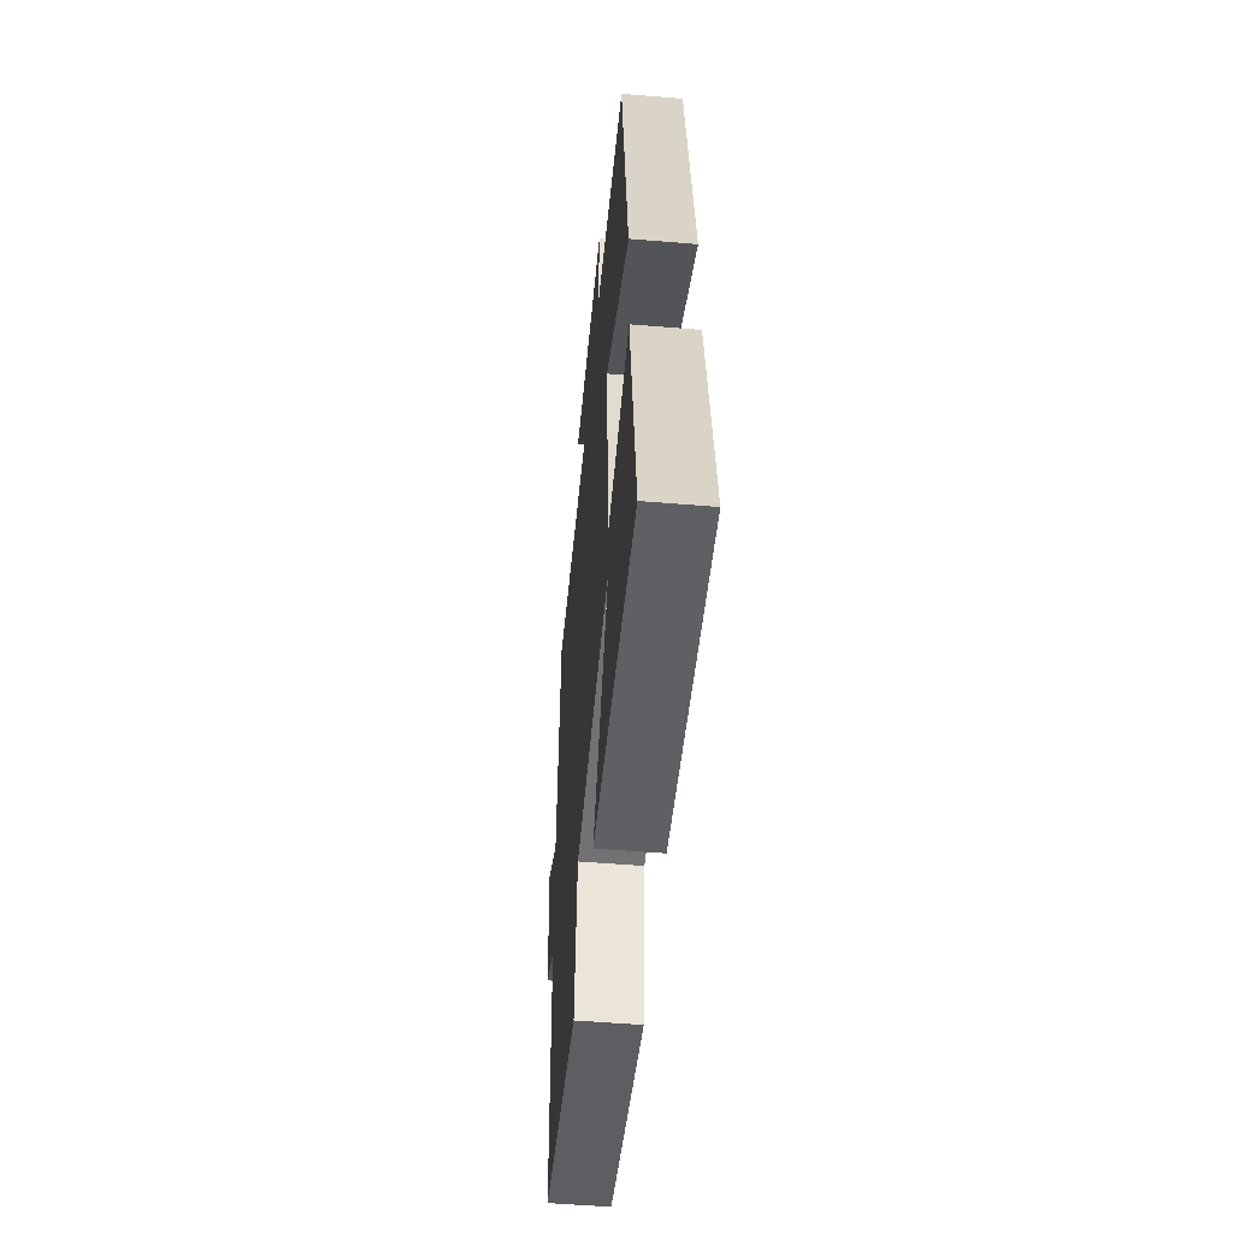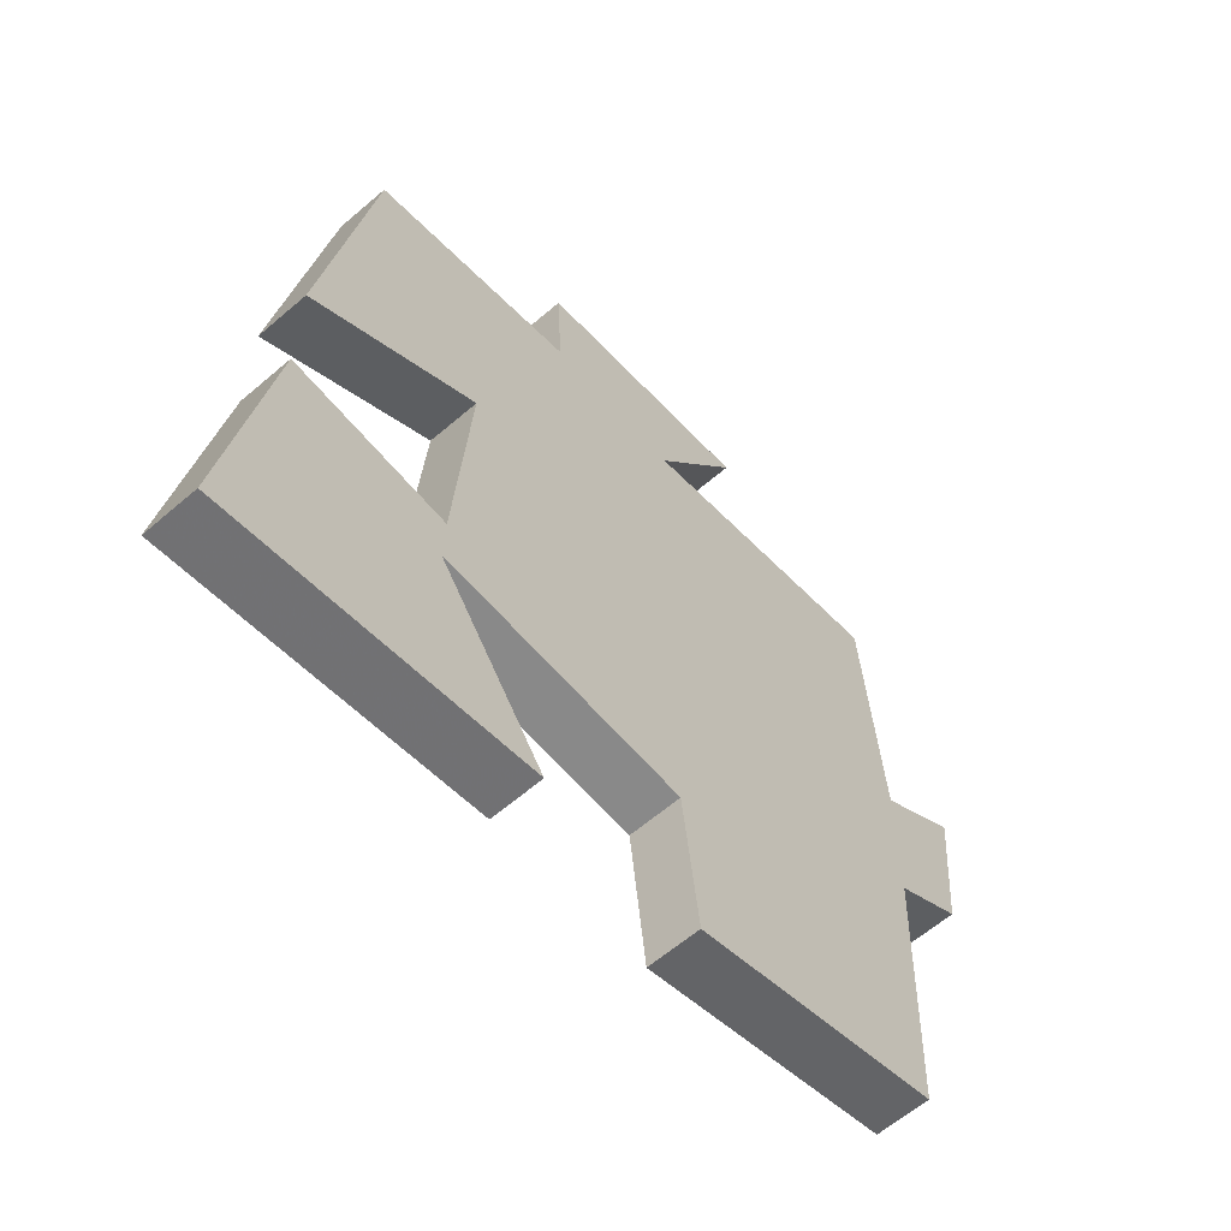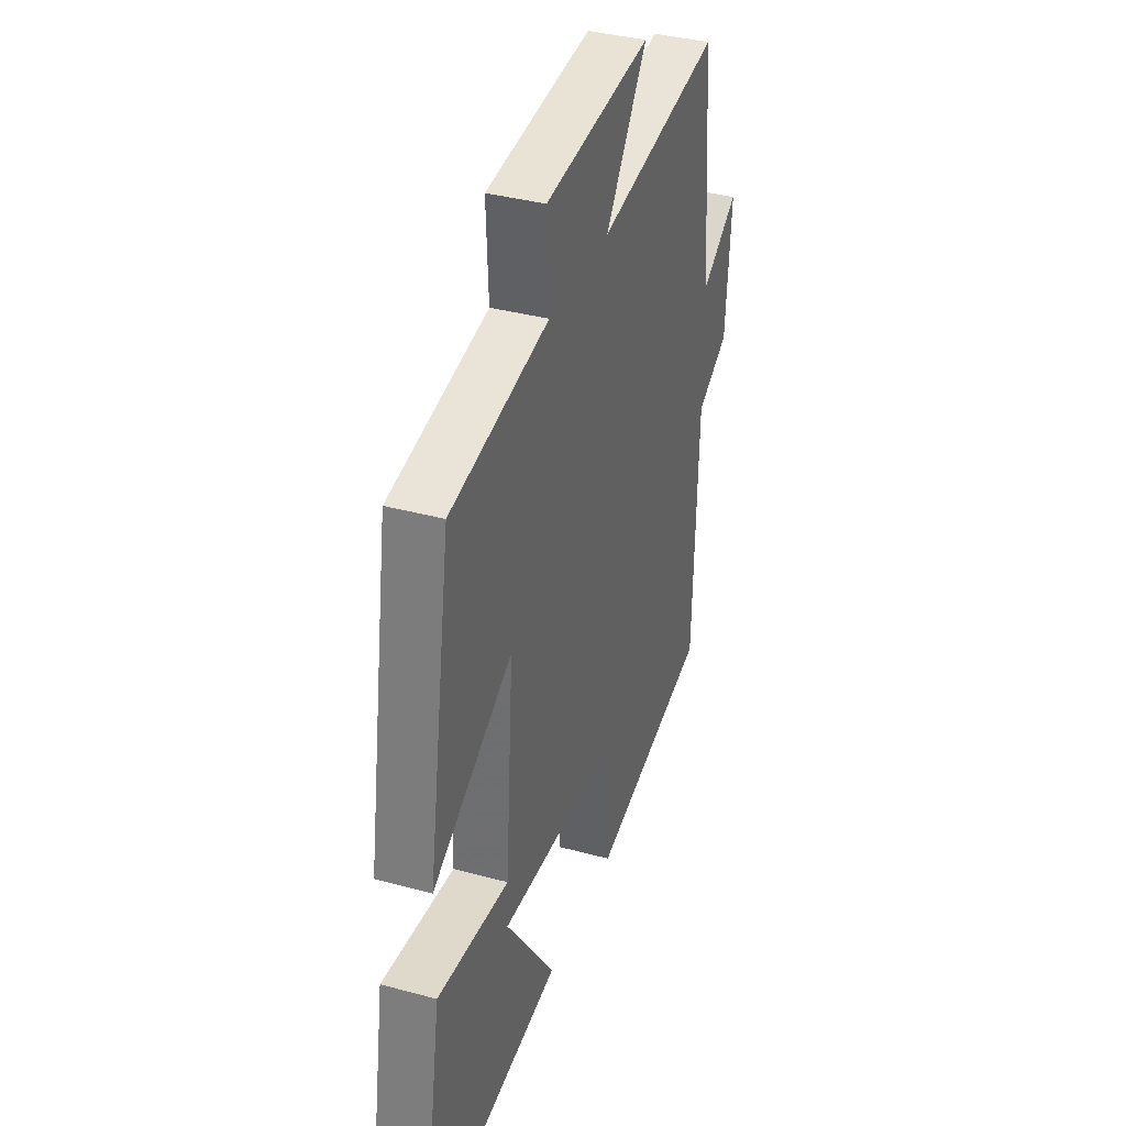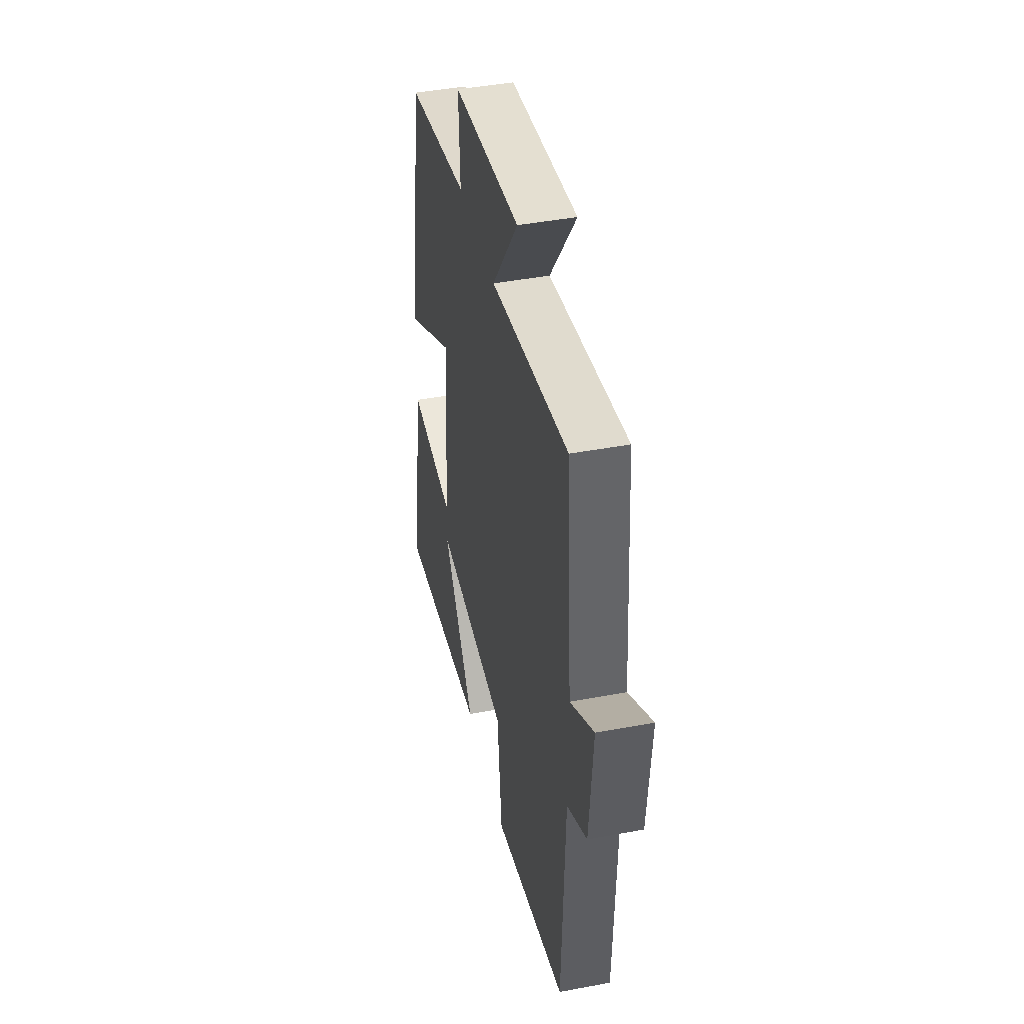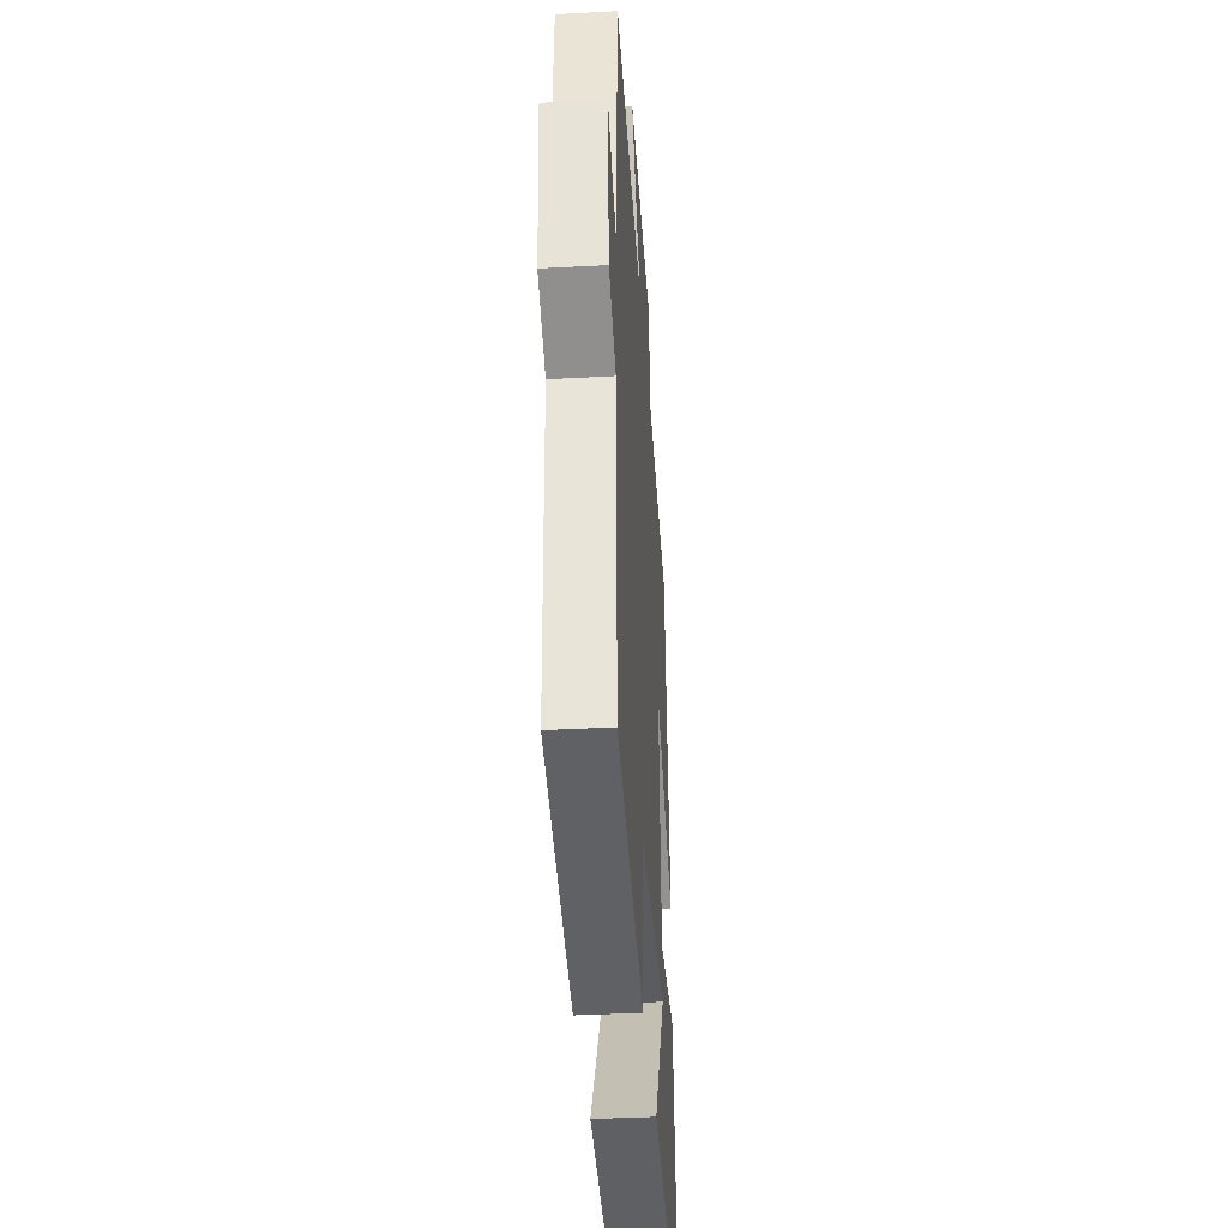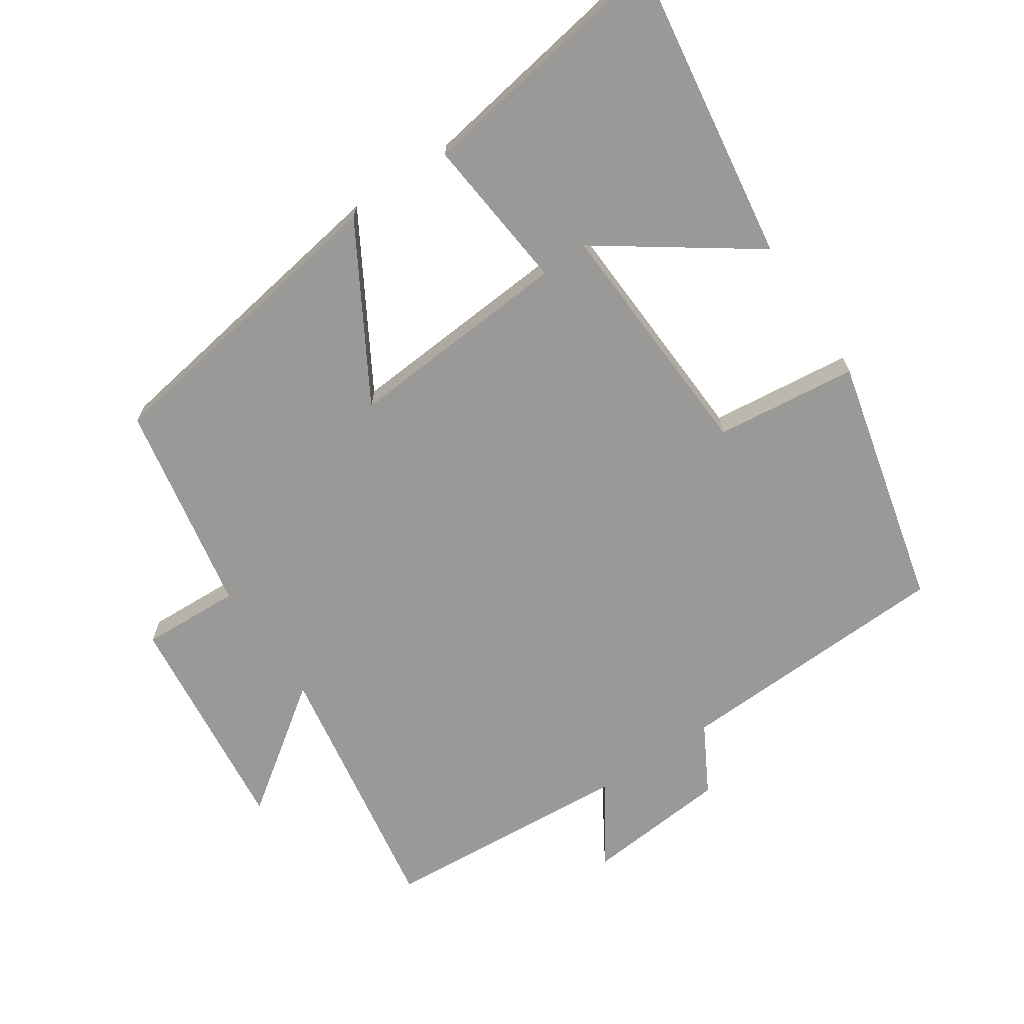
<metadata>
{"format":"obj","ext":"obj","renderer":"f3d","projection":"perspective","resolution":1024,"background":"white","views":[{"elev":-53.1,"azim":84.9,"up":"+Z"},{"elev":-61.4,"azim":131.2,"up":"+Z"},{"elev":36.5,"azim":109.5,"up":"+Z"},{"elev":43.6,"azim":-102.5,"up":"+Z"},{"elev":-36.4,"azim":-86.0,"up":"+Z"},{"elev":-68.9,"azim":124.1,"up":"+Y"}]}
</metadata>
<code>
v -0.485 0.07 -0.408
v -0.5 0.07 0.003
v -0.6 0.07 0.059
v -0.618 0.07 0.271
v -0.5 0.07 0.195
v -0.471 0.07 0.565
v -0.082 0.07 0.5
v -0.213 0.07 0.684
v 0.123 0.07 0.646
v 0.116 0.07 0.5
v 0.428 0.07 0.441
v 0.5 0.07 -0.017
v 0.247 0.07 0.131
v 0.271 0.07 -0.203
v 0.5 0.07 -0.181
v 0.562 0.07 -0.567
v 0.114 0.07 -0.5
v 0.274 0.07 -0.274
v -0.09 0.07 -0.29
v -0.114 0.07 -0.5
v -0.485 0 -0.408
v -0.5 0 0.003
v -0.6 0 0.059
v -0.618 0 0.271
v -0.5 0 0.195
v -0.471 0 0.565
v -0.082 0 0.5
v -0.213 0 0.684
v 0.123 0 0.646
v 0.116 0 0.5
v 0.428 0 0.441
v 0.5 0 -0.017
v 0.247 0 0.131
v 0.271 0 -0.203
v 0.5 0 -0.181
v 0.562 0 -0.567
v 0.114 0 -0.5
v 0.274 0 -0.274
v -0.09 0 -0.29
v -0.114 0 -0.5
f 19 20 1 2
f 18 19 2
f 15 16 17 18
f 14 15 18
f 13 14 18 2
f 10 11 12 13
f 10 13 2 3
f 7 8 9 10
f 7 10 3
f 5 6 7
f 5 7 3
f 3 4 5
f 22 21 40 39
f 22 39 38
f 38 37 36 35
f 38 35 34
f 22 38 34 33
f 33 32 31 30
f 23 22 33 30
f 30 29 28 27
f 23 30 27
f 27 26 25
f 23 27 25
f 25 24 23
f 1 21 22 2
f 2 22 23 3
f 3 23 24 4
f 4 24 25 5
f 5 25 26 6
f 6 26 27 7
f 7 27 28 8
f 8 28 29 9
f 9 29 30 10
f 10 30 31 11
f 11 31 32 12
f 12 32 33 13
f 13 33 34 14
f 14 34 35 15
f 15 35 36 16
f 16 36 37 17
f 17 37 38 18
f 18 38 39 19
f 19 39 40 20
f 20 40 21 1

</code>
